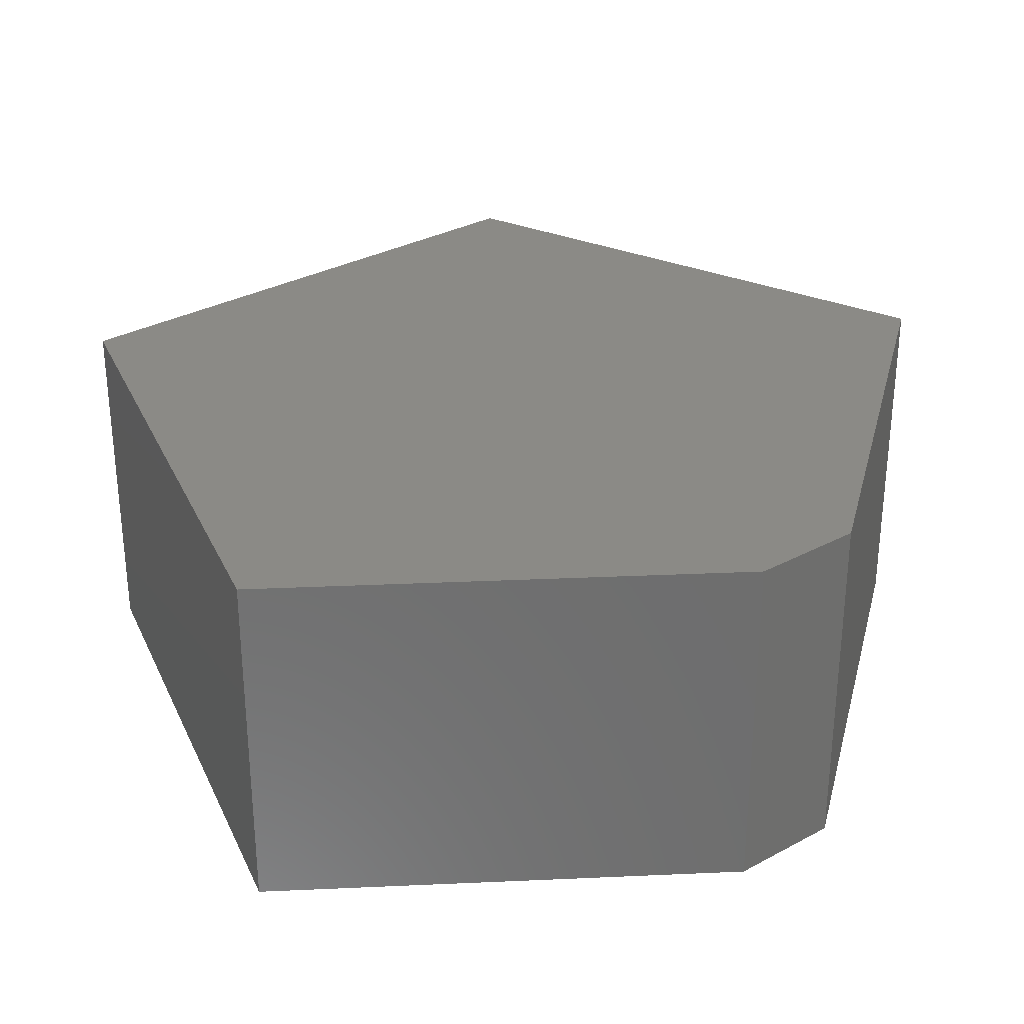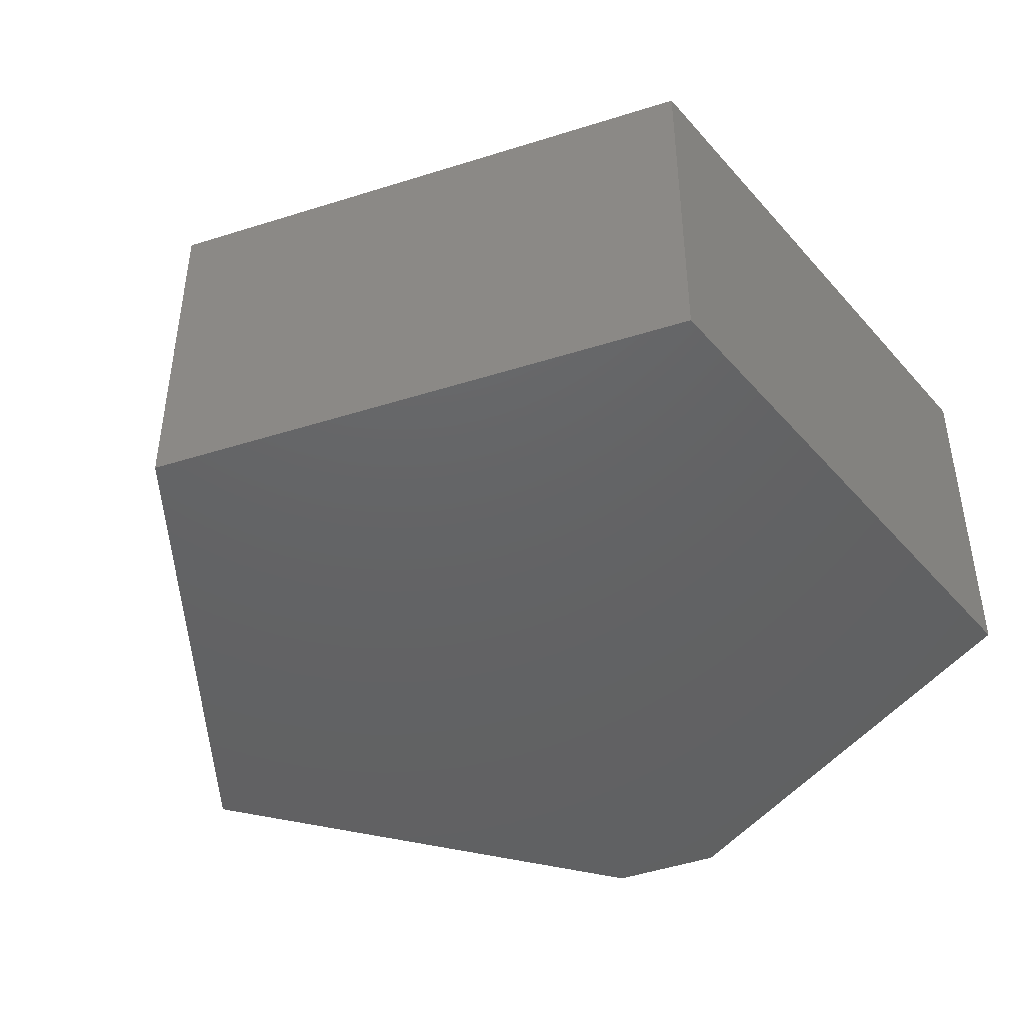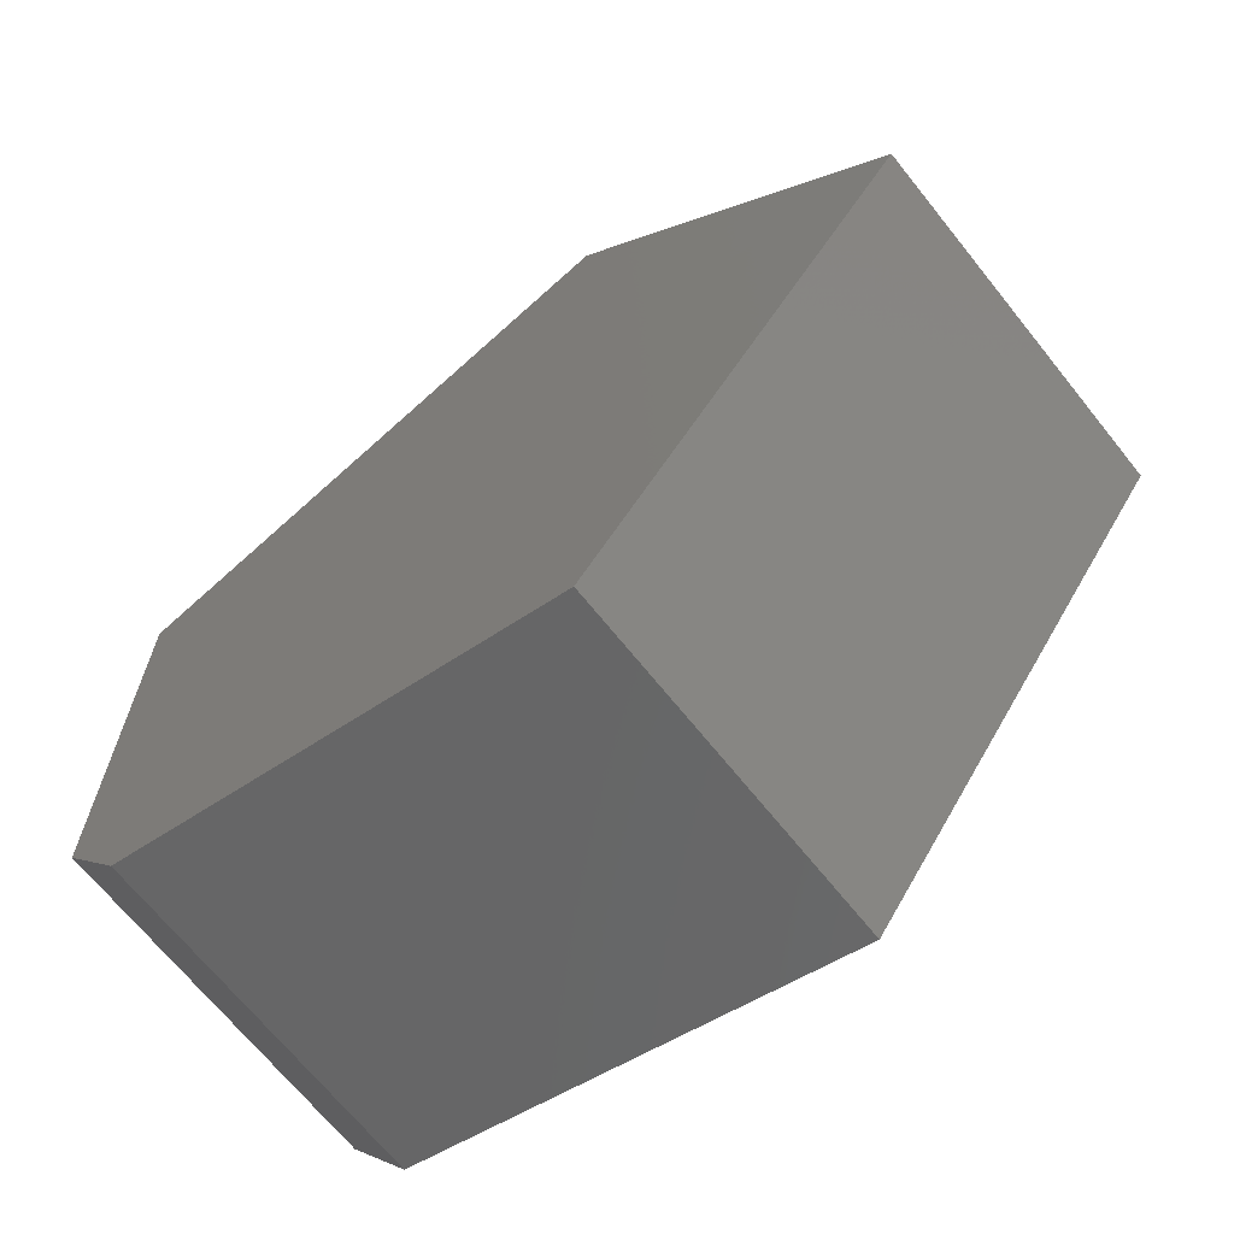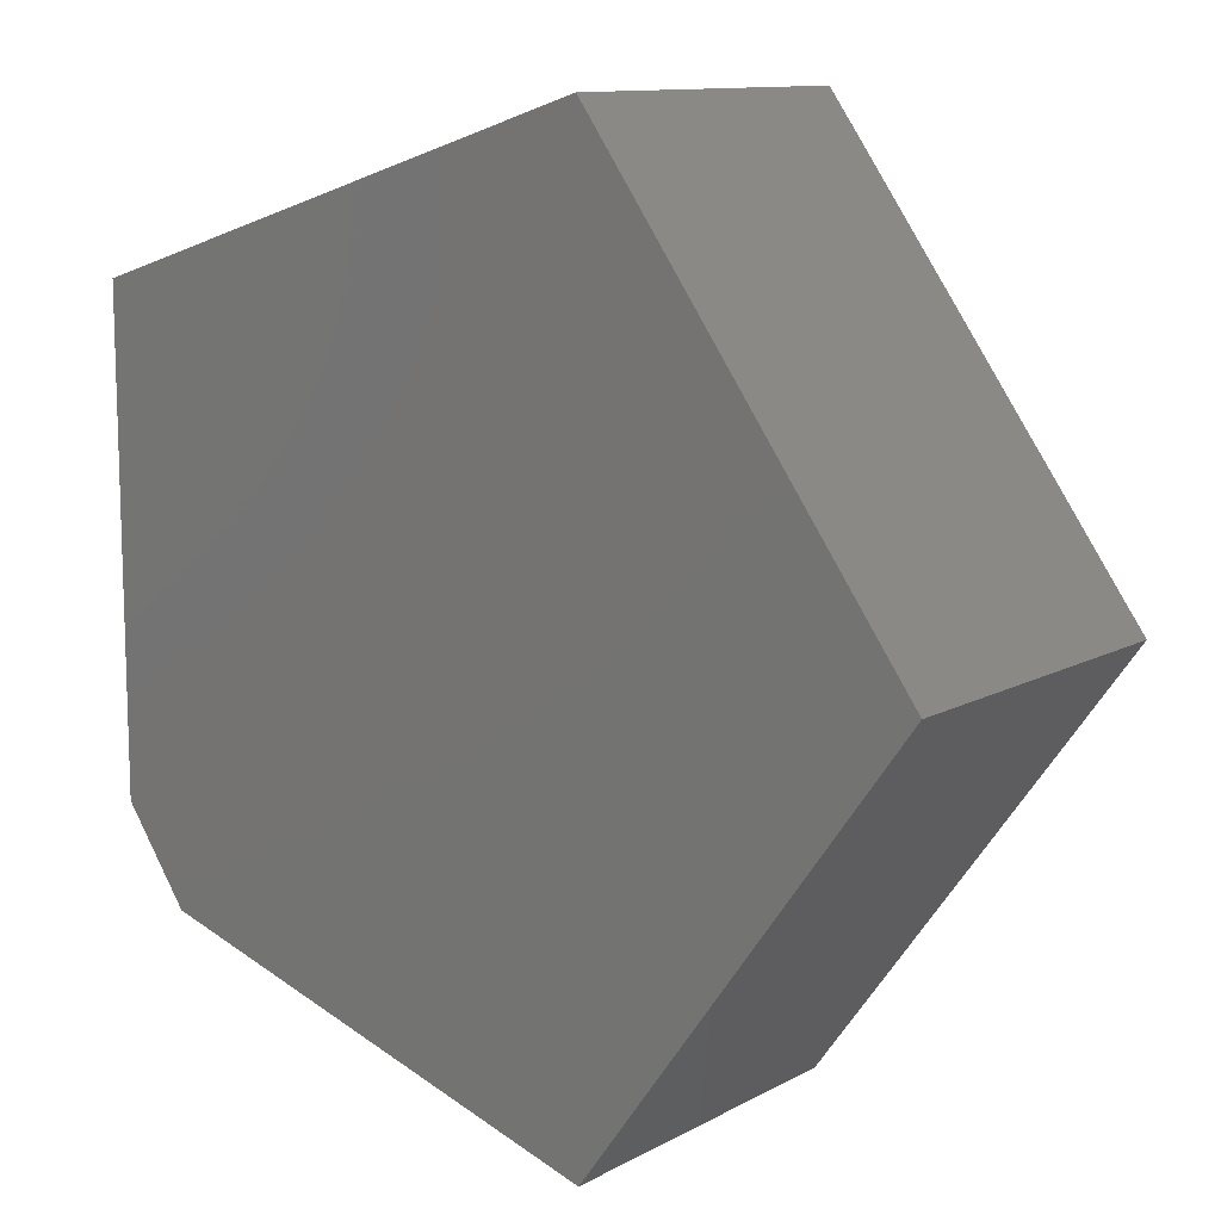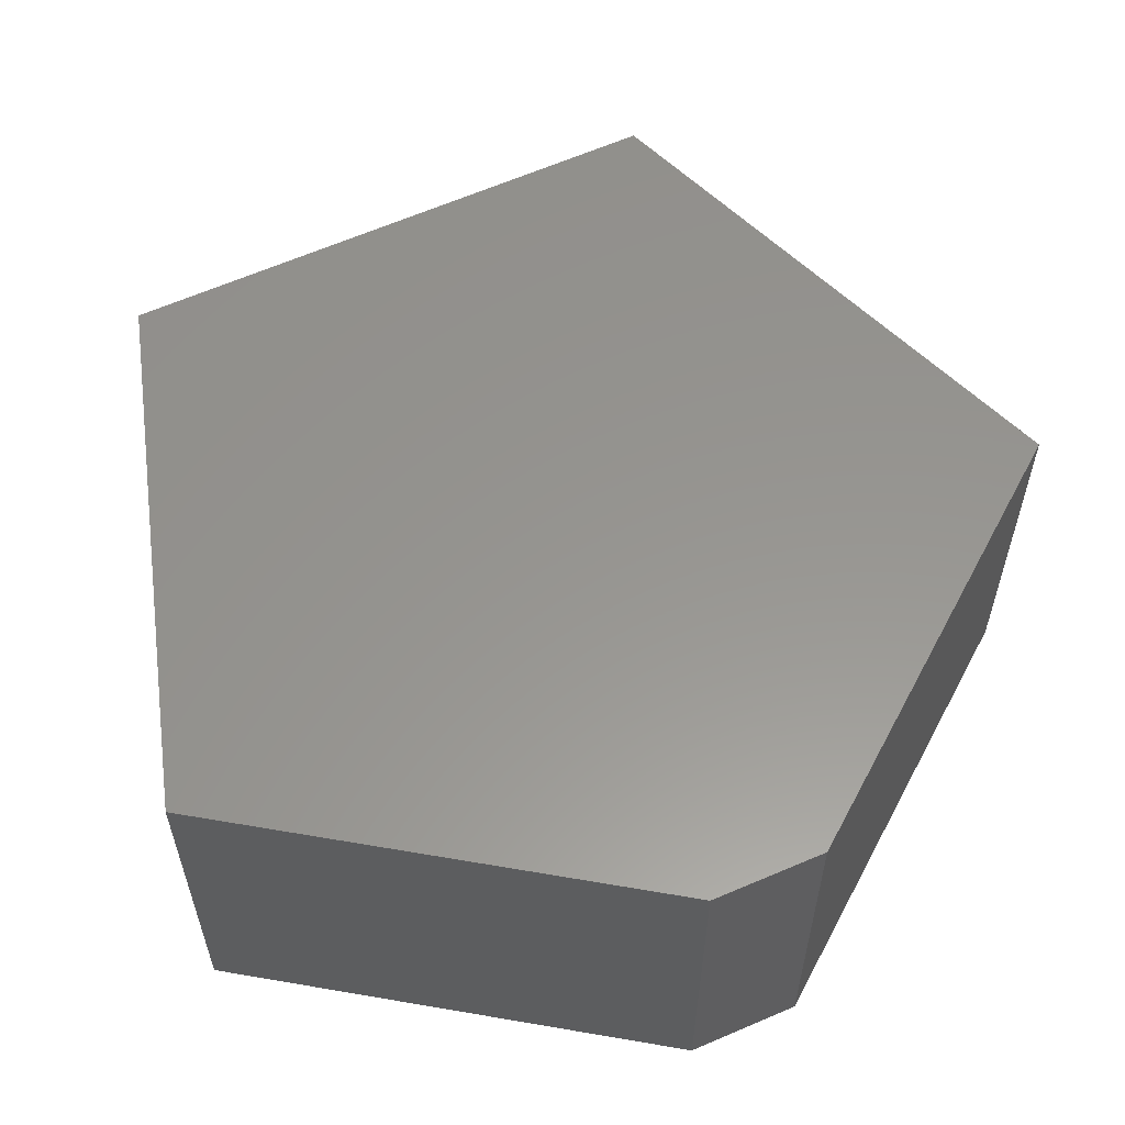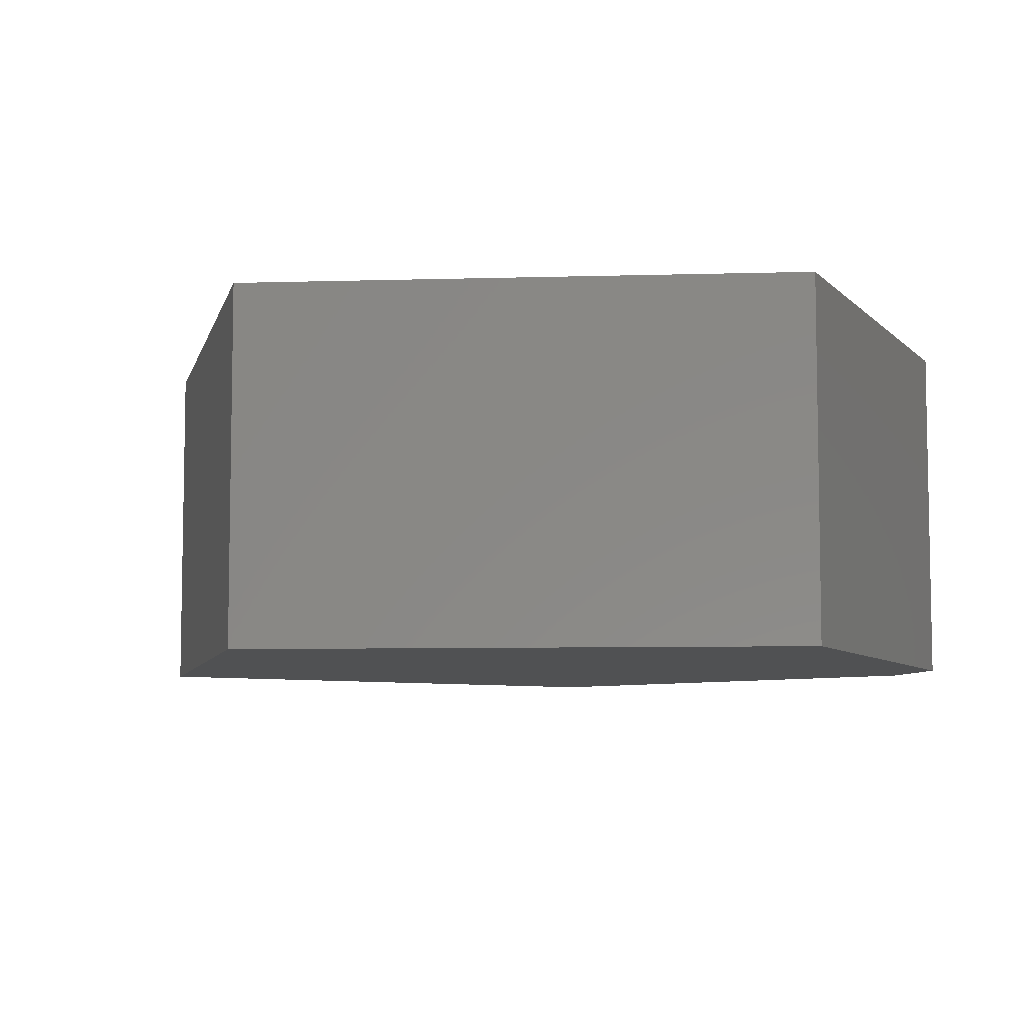
<metadata>
{"format":"stl","ext":"stl","renderer":"f3d","projection":"perspective","resolution":1024,"background":"white","views":[{"elev":30.2,"azim":-93.7,"up":"+Z"},{"elev":-44.9,"azim":145.9,"up":"+Z"},{"elev":-68.2,"azim":38.7,"up":"+Y"},{"elev":11.5,"azim":37.8,"up":"+Y"},{"elev":57.7,"azim":-79.9,"up":"+Z"},{"elev":-7.0,"azim":-157.3,"up":"+Z"}]}
</metadata>
<code>
# stl→obj: 12 verts, 20 faces
v -0.1289 0.7042 0.4141
v -0.75 0.5042 0.4141
v 0.25 0.1779 0.4141
v -0.75 -0.0625 0.4141
v -0.1289 -0.3484 0.4141
v -0.6756 -0.1724 0.4141
v -0.1289 0.7042 0
v 0.25 0.1779 0
v -0.75 0.5042 0
v -0.75 -0.0625 0
v -0.1289 -0.3484 0
v -0.6756 -0.1724 0
f 1 2 3
f 3 2 4
f 3 4 5
f 5 4 6
f 7 8 9
f 9 8 10
f 8 11 10
f 10 11 12
f 2 9 4
f 4 9 10
f 6 12 5
f 5 12 11
f 4 10 6
f 6 10 12
f 1 7 2
f 2 7 9
f 3 8 1
f 1 8 7
f 5 11 3
f 3 11 8

</code>
